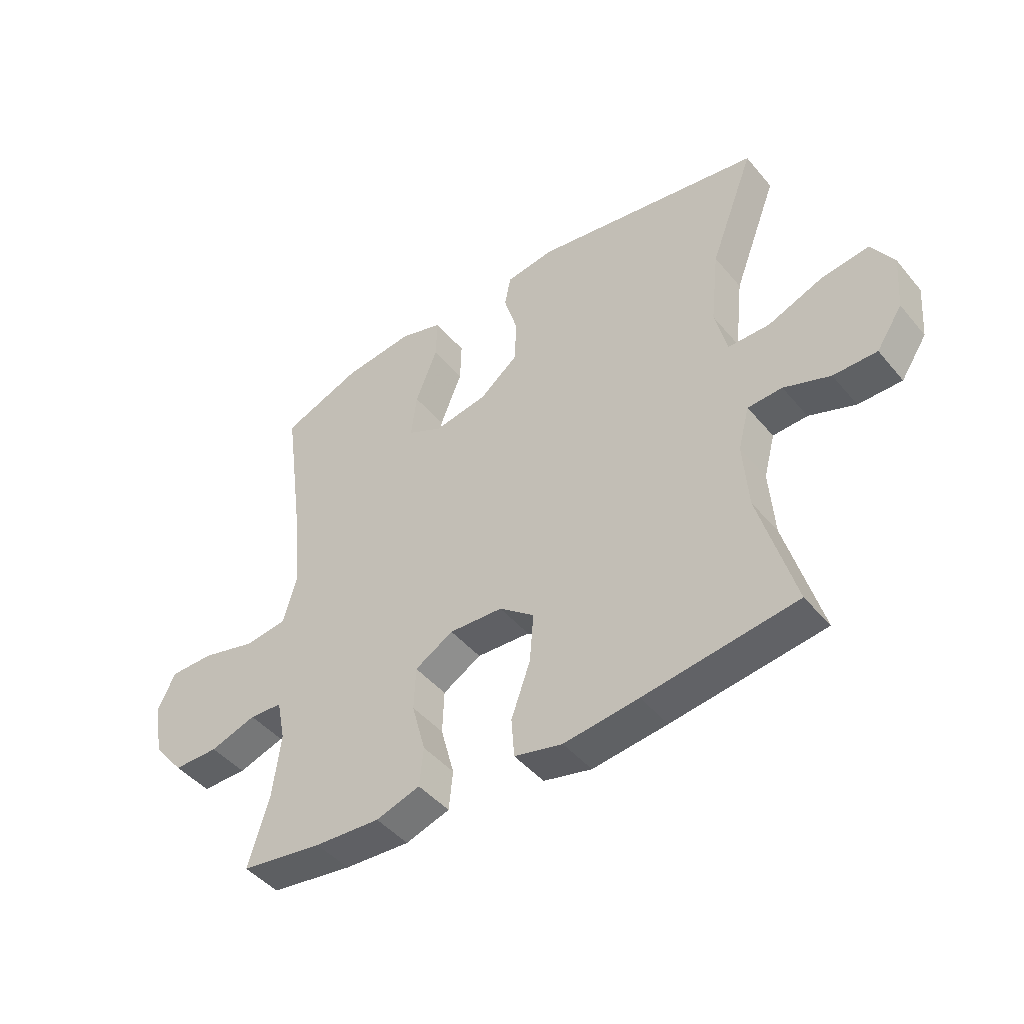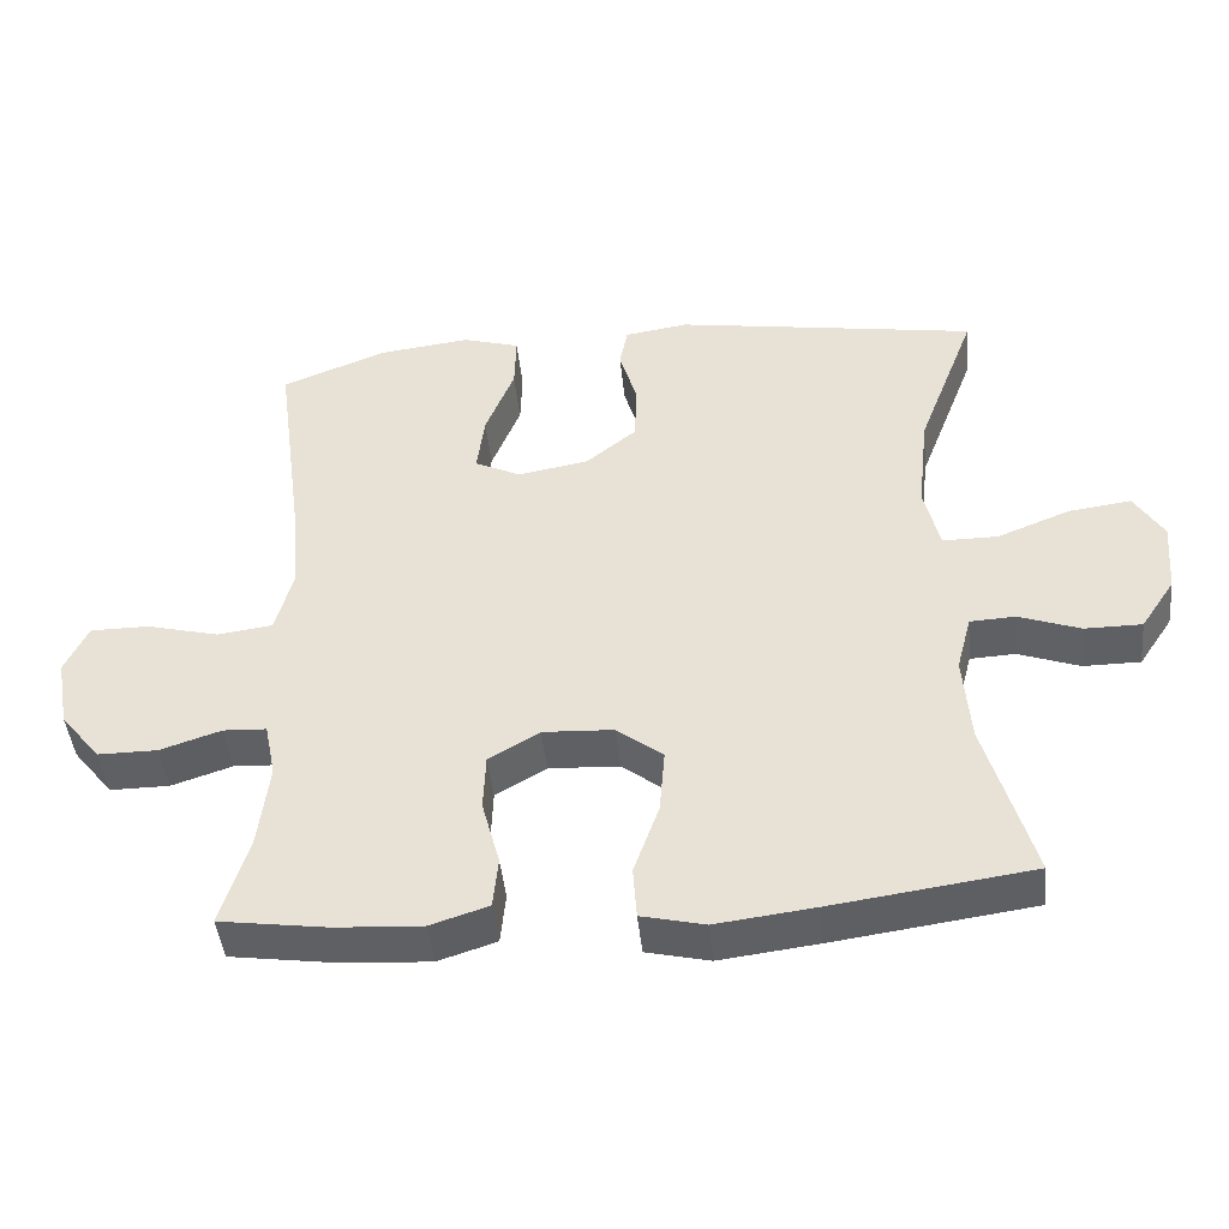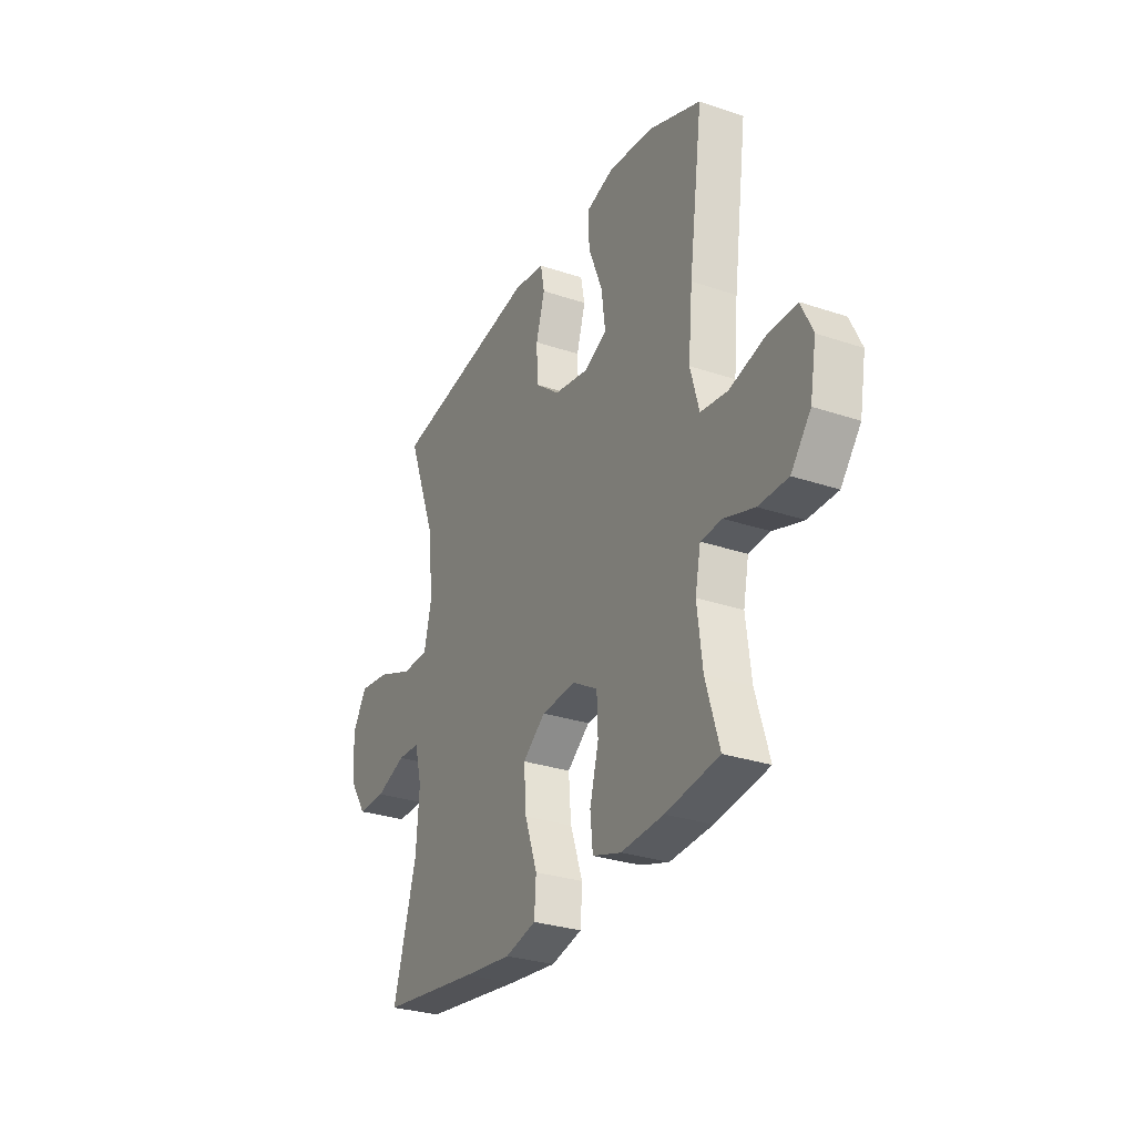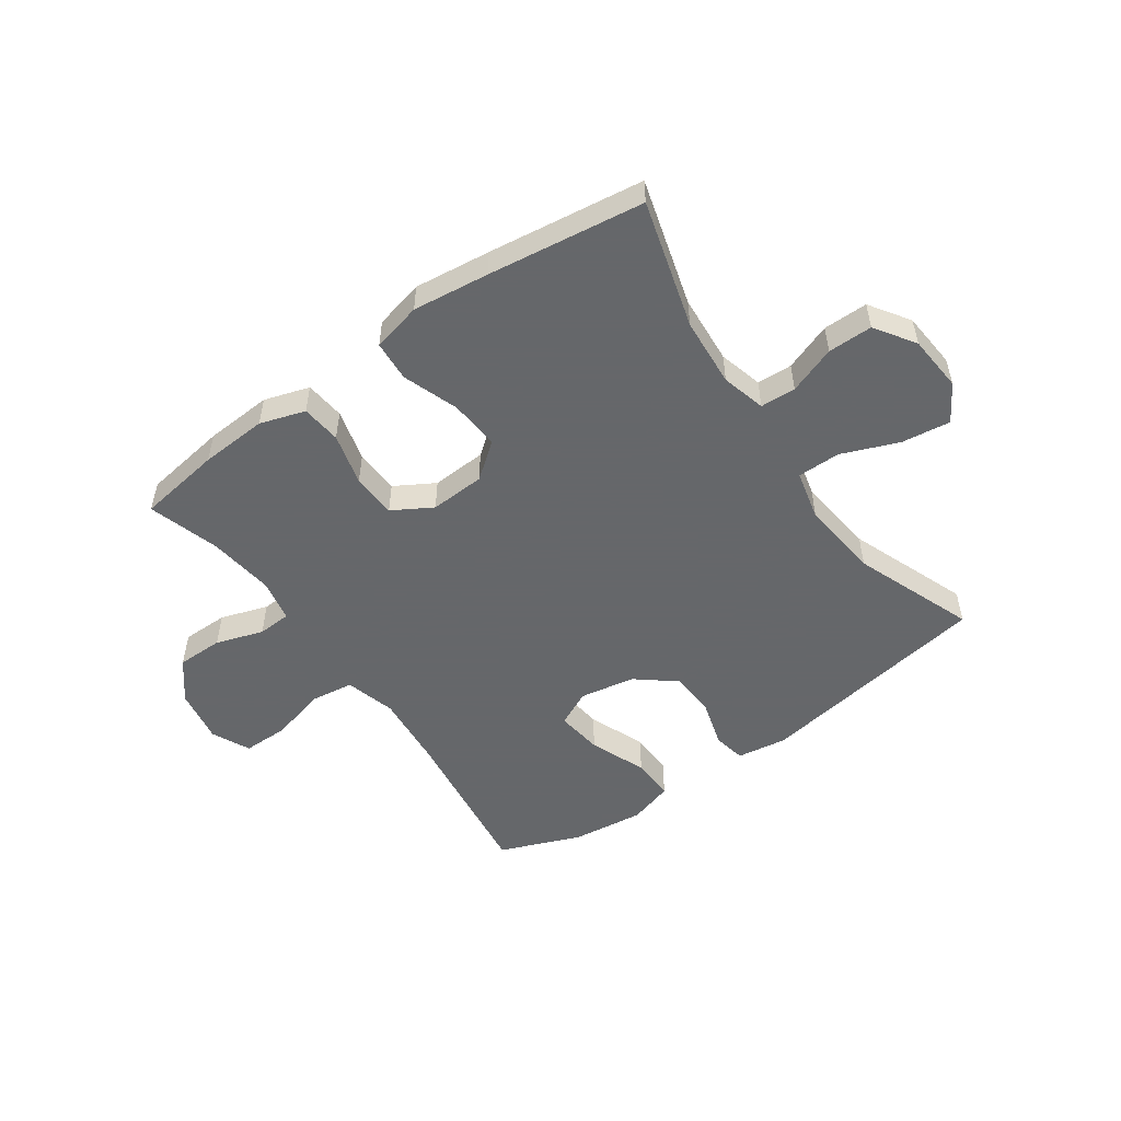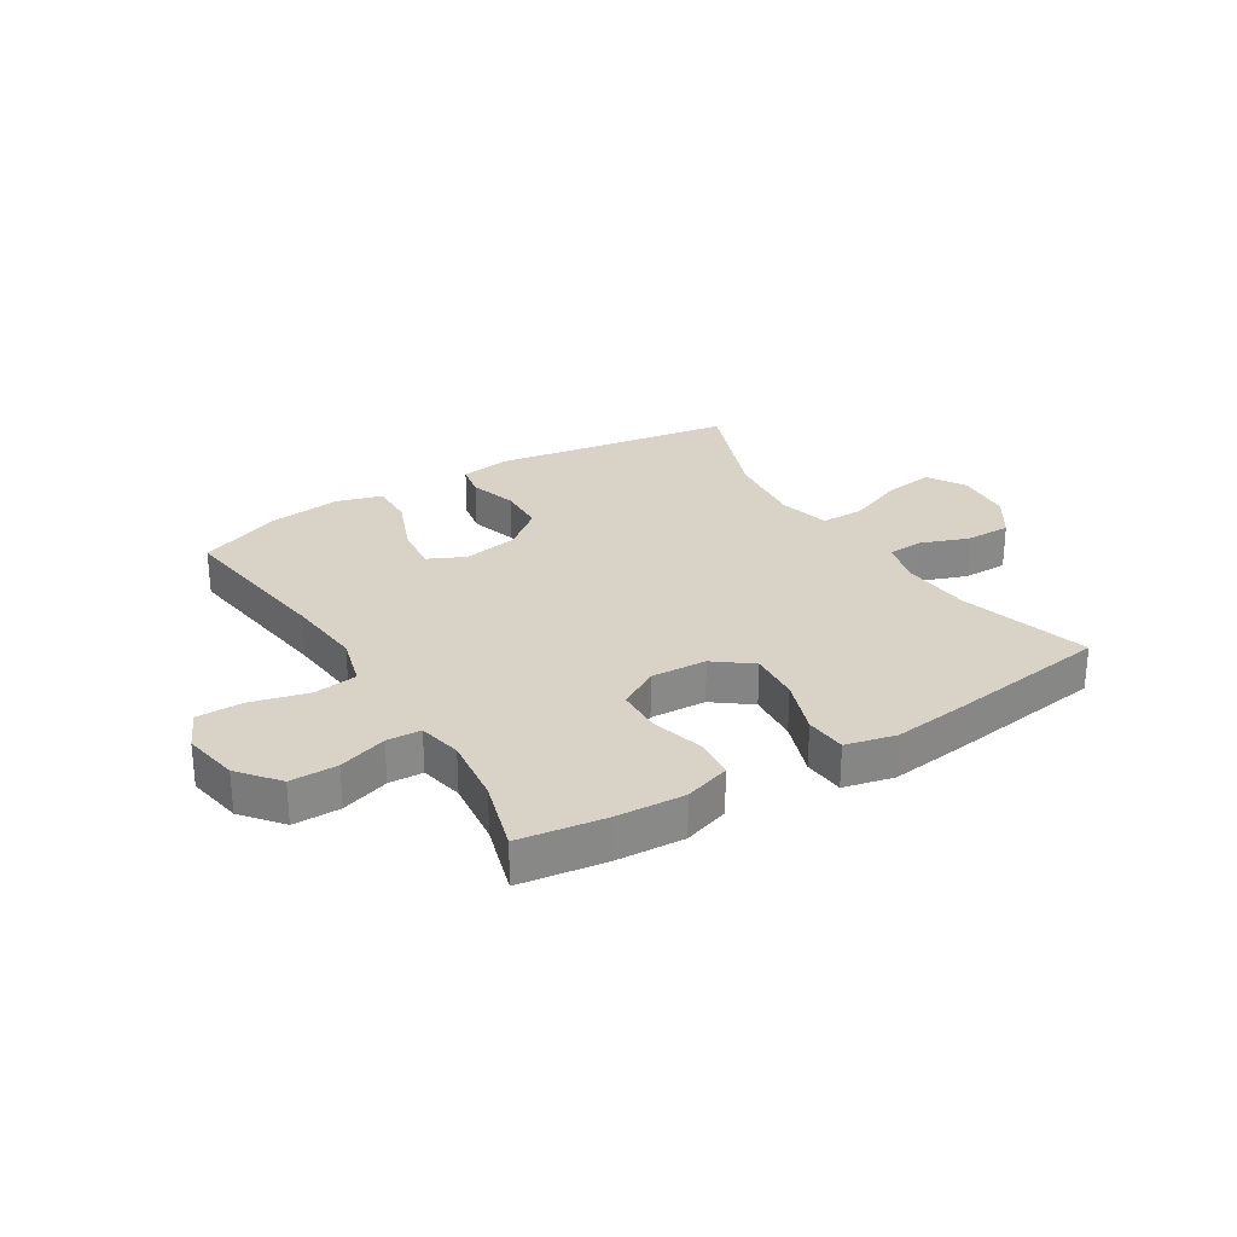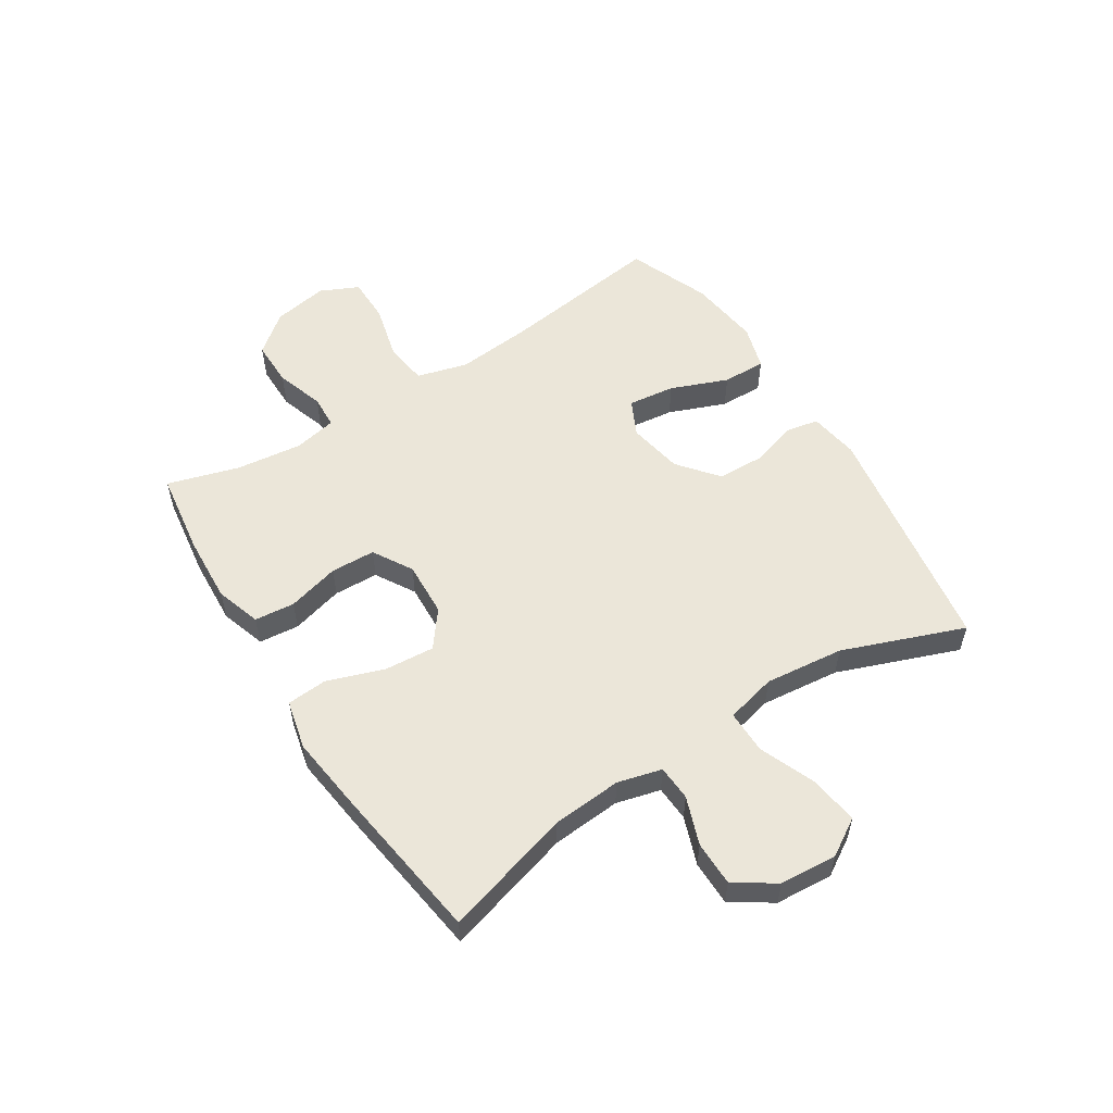
<metadata>
{"format":"obj","ext":"obj","renderer":"f3d","projection":"perspective","resolution":1024,"background":"white","views":[{"elev":-45.5,"azim":-142.8,"up":"+Z"},{"elev":-44.8,"azim":-174.2,"up":"+Z"},{"elev":-29.5,"azim":63.6,"up":"+Z"},{"elev":-52.0,"azim":-144.8,"up":"+Y"},{"elev":27.8,"azim":148.2,"up":"+Y"},{"elev":55.2,"azim":-122.6,"up":"+Y"}]}
</metadata>
<code>
v 0.5 0.07 0.5
v 0.462 0.07 0.217
v 0.45 0.07 0.087
v 0.474 0.07 0
v 0.548 0.07 -0.01
v 0.645 0.07 0.015
v 0.724 0.07 0.015
v 0.755 0.07 -0.051
v 0.738 0.07 -0.146
v 0.684 0.07 -0.213
v 0.604 0.07 -0.213
v 0.522 0.07 -0.186
v 0.464 0.07 -0.189
v 0.449 0.07 -0.263
v 0.463 0.07 -0.377
v 0.5 0.07 -0.5
v 0.355 0.07 -0.521
v 0.239 0.07 -0.528
v 0.161 0.07 -0.503
v 0.154 0.07 -0.434
v 0.178 0.07 -0.344
v 0.175 0.07 -0.267
v 0.107 0.07 -0.227
v 0.012 0.07 -0.232
v -0.05 0.07 -0.28
v -0.043 0.07 -0.367
v -0.009 0.07 -0.463
v -0.014 0.07 -0.533
v -0.099 0.07 -0.553
v -0.231 0.07 -0.537
v -0.5 0.07 -0.5
v -0.437 0.07 -0.28
v -0.428 0.07 -0.161
v -0.448 0.07 -0.085
v -0.509 0.07 -0.082
v -0.591 0.07 -0.112
v -0.668 0.07 -0.112
v -0.714 0.07 -0.043
v -0.722 0.07 0.055
v -0.683 0.07 0.119
v -0.599 0.07 0.108
v -0.501 0.07 0.069
v -0.427 0.07 0.069
v -0.406 0.07 0.156
v -0.421 0.07 0.292
v -0.5 0.07 0.5
v -0.092 0.07 0.566
v -0.006 0.07 0.553
v 0.005 0.07 0.497
v -0.019 0.07 0.416
v -0.016 0.07 0.336
v 0.052 0.07 0.281
v 0.147 0.07 0.264
v 0.209 0.07 0.294
v 0.199 0.07 0.375
v 0.16 0.07 0.473
v 0.158 0.07 0.548
v 0.235 0.07 0.571
v 0.359 0.07 0.556
v 0.5 0 0.5
v 0.462 0 0.217
v 0.45 0 0.087
v 0.474 0 0
v 0.548 0 -0.01
v 0.645 0 0.015
v 0.724 0 0.015
v 0.755 0 -0.051
v 0.738 0 -0.146
v 0.684 0 -0.213
v 0.604 0 -0.213
v 0.522 0 -0.186
v 0.464 0 -0.189
v 0.449 0 -0.263
v 0.463 0 -0.377
v 0.5 0 -0.5
v 0.355 0 -0.521
v 0.239 0 -0.528
v 0.161 0 -0.503
v 0.154 0 -0.434
v 0.178 0 -0.344
v 0.175 0 -0.267
v 0.107 0 -0.227
v 0.012 0 -0.232
v -0.05 0 -0.28
v -0.043 0 -0.367
v -0.009 0 -0.463
v -0.014 0 -0.533
v -0.099 0 -0.553
v -0.231 0 -0.537
v -0.5 0 -0.5
v -0.437 0 -0.28
v -0.428 0 -0.161
v -0.448 0 -0.085
v -0.509 0 -0.082
v -0.591 0 -0.112
v -0.668 0 -0.112
v -0.714 0 -0.043
v -0.722 0 0.055
v -0.683 0 0.119
v -0.599 0 0.108
v -0.501 0 0.069
v -0.427 0 0.069
v -0.406 0 0.156
v -0.421 0 0.292
v -0.5 0 0.5
v -0.092 0 0.566
v -0.006 0 0.553
v 0.005 0 0.497
v -0.019 0 0.416
v -0.016 0 0.336
v 0.052 0 0.281
v 0.147 0 0.264
v 0.209 0 0.294
v 0.199 0 0.375
v 0.16 0 0.473
v 0.158 0 0.548
v 0.235 0 0.571
v 0.359 0 0.556
f 59 1 2
f 58 59 2
f 57 58 2
f 56 57 2
f 55 56 2
f 54 55 2 3
f 53 54 3 4
f 52 53 4
f 48 49 50
f 47 48 50
f 46 47 50
f 45 46 50
f 44 45 50 51
f 43 44 51 52
f 40 41 42
f 39 40 42
f 38 39 42
f 37 38 42
f 36 37 42
f 35 36 42
f 34 35 42 43
f 43 52 4
f 34 43 4
f 33 34 4
f 30 31 32
f 29 30 32
f 28 29 32
f 27 28 32
f 26 27 32
f 25 26 32 33
f 19 20 21
f 18 19 21
f 17 18 21
f 16 17 21
f 15 16 21
f 14 15 21 22
f 13 14 22 23
f 10 11 12
f 9 10 12
f 8 9 12
f 7 8 12
f 6 7 12
f 5 6 12
f 5 12 13
f 13 23 24
f 5 13 24
f 4 5 24
f 24 25 33
f 4 24 33
f 61 60 118
f 61 118 117
f 61 117 116
f 61 116 115
f 61 115 114
f 62 61 114 113
f 63 62 113 112
f 63 112 111
f 109 108 107
f 109 107 106
f 109 106 105
f 109 105 104
f 110 109 104 103
f 111 110 103 102
f 101 100 99
f 101 99 98
f 101 98 97
f 101 97 96
f 101 96 95
f 101 95 94
f 102 101 94 93
f 63 111 102
f 63 102 93
f 63 93 92
f 91 90 89
f 91 89 88
f 91 88 87
f 91 87 86
f 91 86 85
f 92 91 85 84
f 80 79 78
f 80 78 77
f 80 77 76
f 80 76 75
f 80 75 74
f 81 80 74 73
f 82 81 73 72
f 71 70 69
f 71 69 68
f 71 68 67
f 71 67 66
f 71 66 65
f 71 65 64
f 72 71 64
f 83 82 72
f 83 72 64
f 83 64 63
f 92 84 83
f 92 83 63
f 1 60 61 2
f 2 61 62 3
f 3 62 63 4
f 4 63 64 5
f 5 64 65 6
f 6 65 66 7
f 7 66 67 8
f 8 67 68 9
f 9 68 69 10
f 10 69 70 11
f 11 70 71 12
f 12 71 72 13
f 13 72 73 14
f 14 73 74 15
f 15 74 75 16
f 16 75 76 17
f 17 76 77 18
f 18 77 78 19
f 19 78 79 20
f 20 79 80 21
f 21 80 81 22
f 22 81 82 23
f 23 82 83 24
f 24 83 84 25
f 25 84 85 26
f 26 85 86 27
f 27 86 87 28
f 28 87 88 29
f 29 88 89 30
f 30 89 90 31
f 31 90 91 32
f 32 91 92 33
f 33 92 93 34
f 34 93 94 35
f 35 94 95 36
f 36 95 96 37
f 37 96 97 38
f 38 97 98 39
f 39 98 99 40
f 40 99 100 41
f 41 100 101 42
f 42 101 102 43
f 43 102 103 44
f 44 103 104 45
f 45 104 105 46
f 46 105 106 47
f 47 106 107 48
f 48 107 108 49
f 49 108 109 50
f 50 109 110 51
f 51 110 111 52
f 52 111 112 53
f 53 112 113 54
f 54 113 114 55
f 55 114 115 56
f 56 115 116 57
f 57 116 117 58
f 58 117 118 59
f 59 118 60 1

</code>
